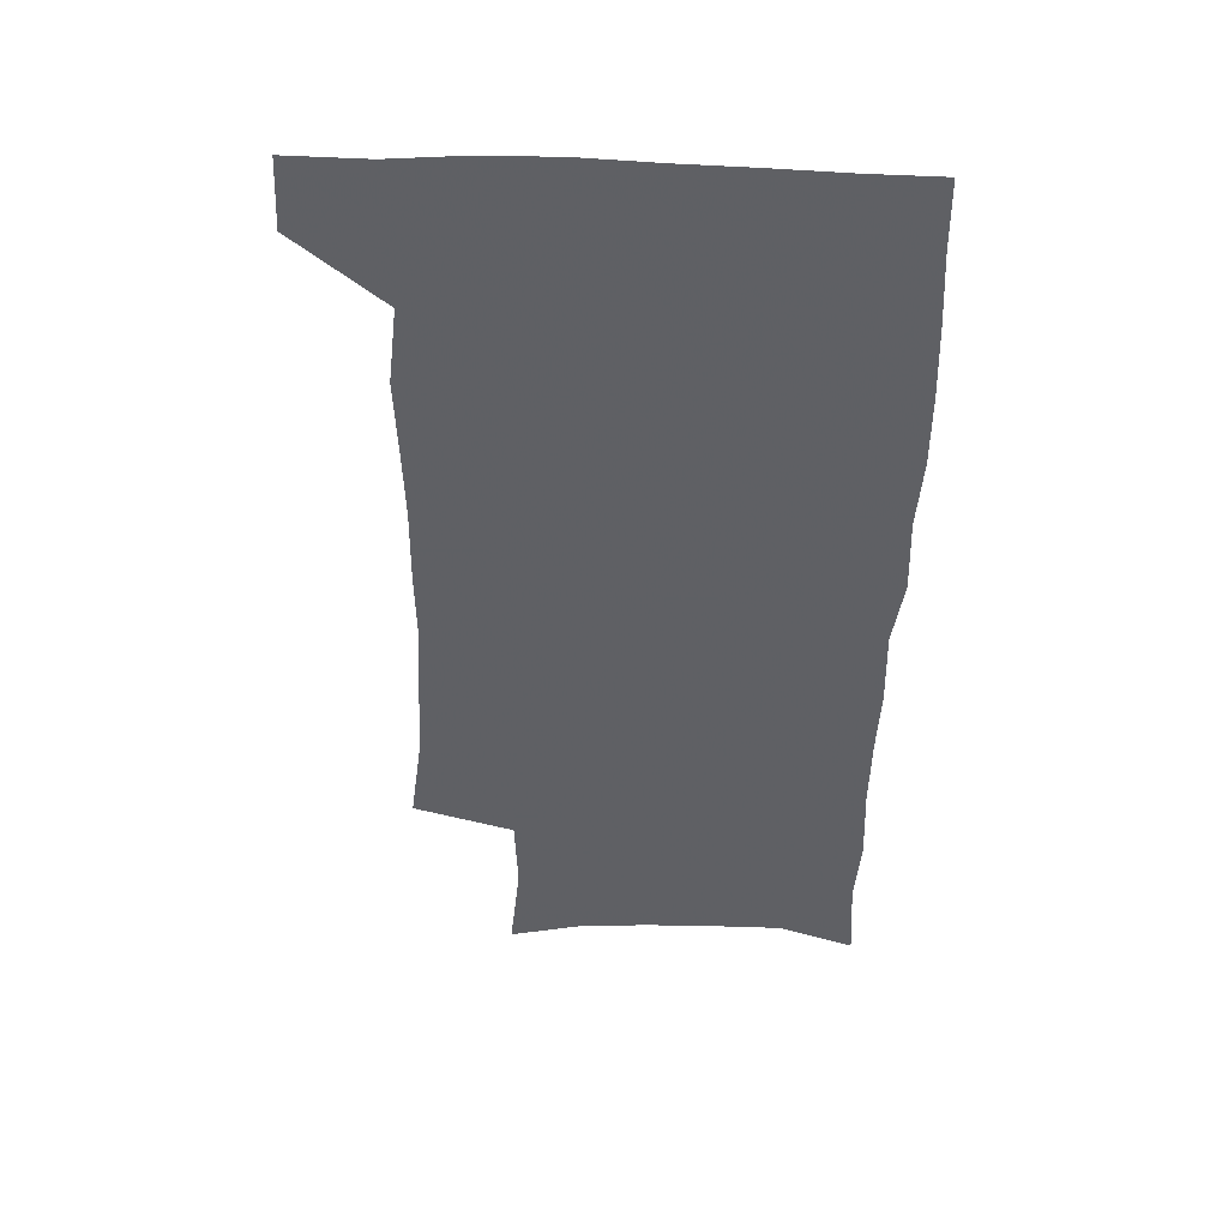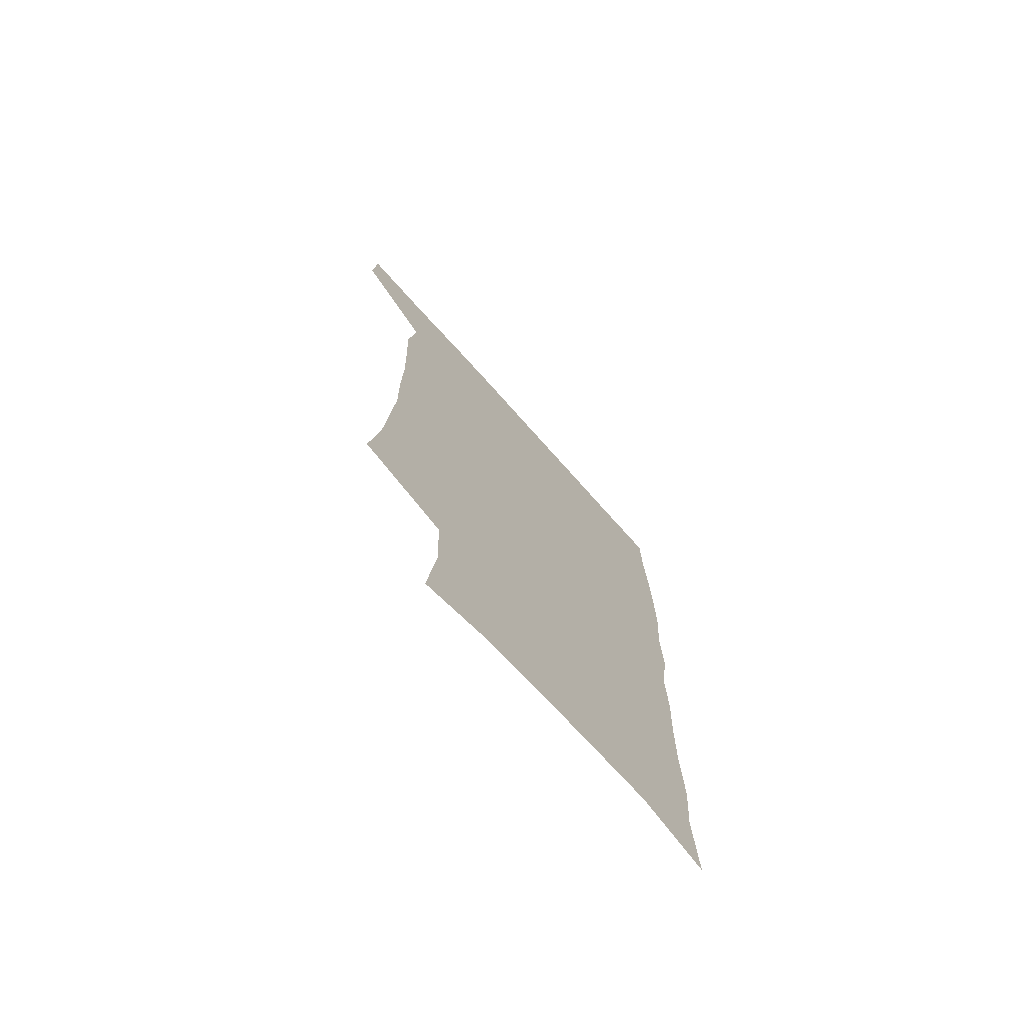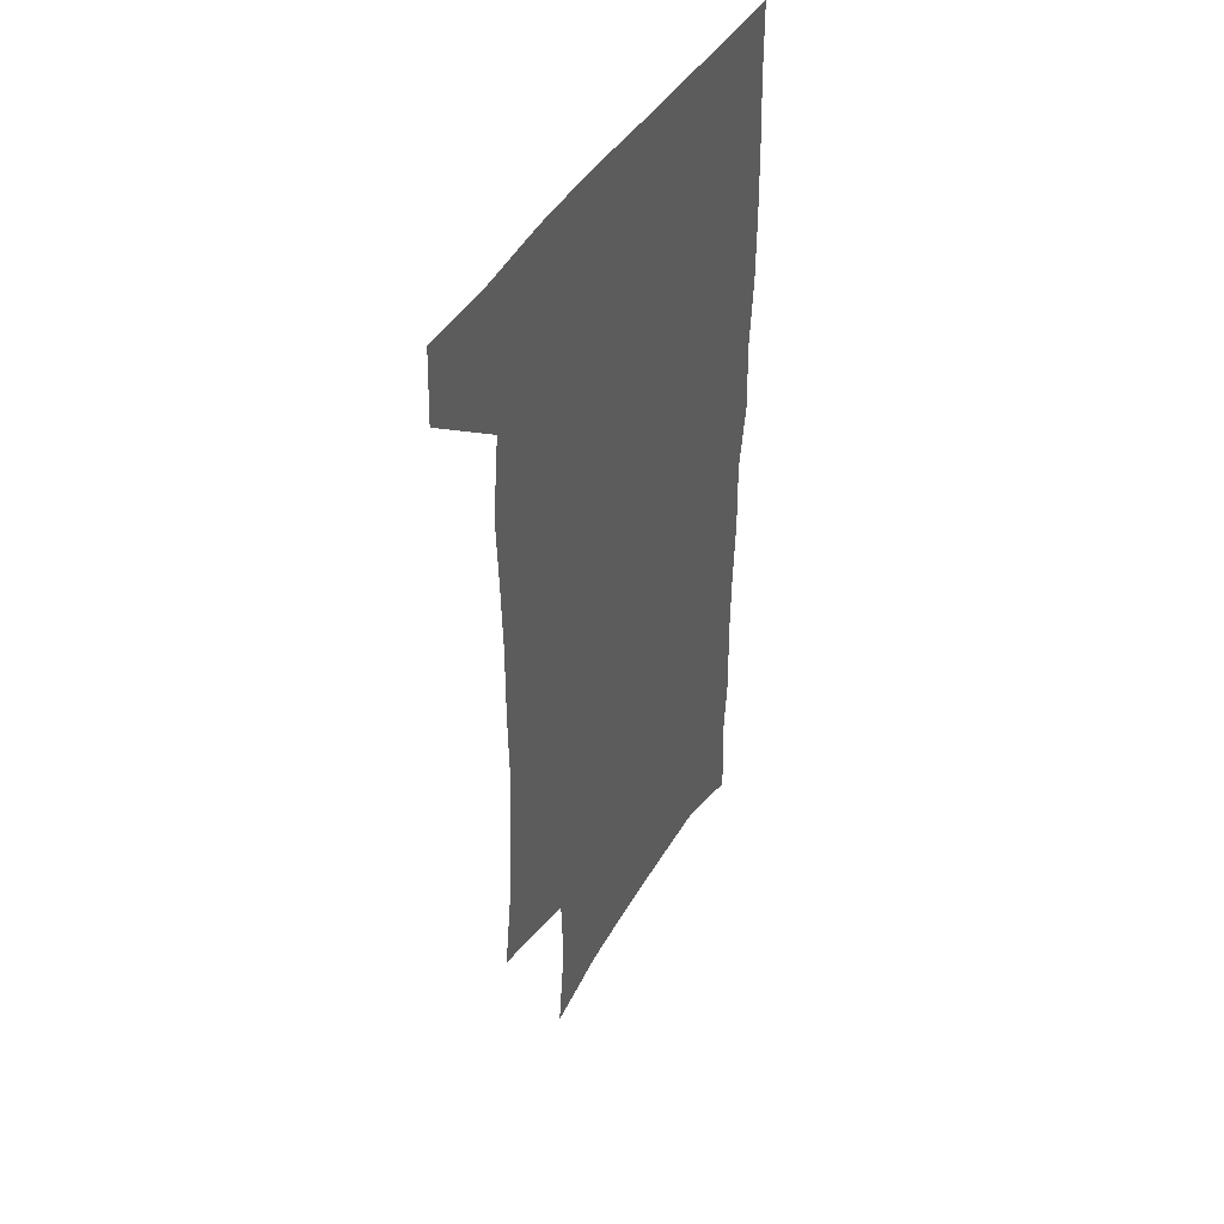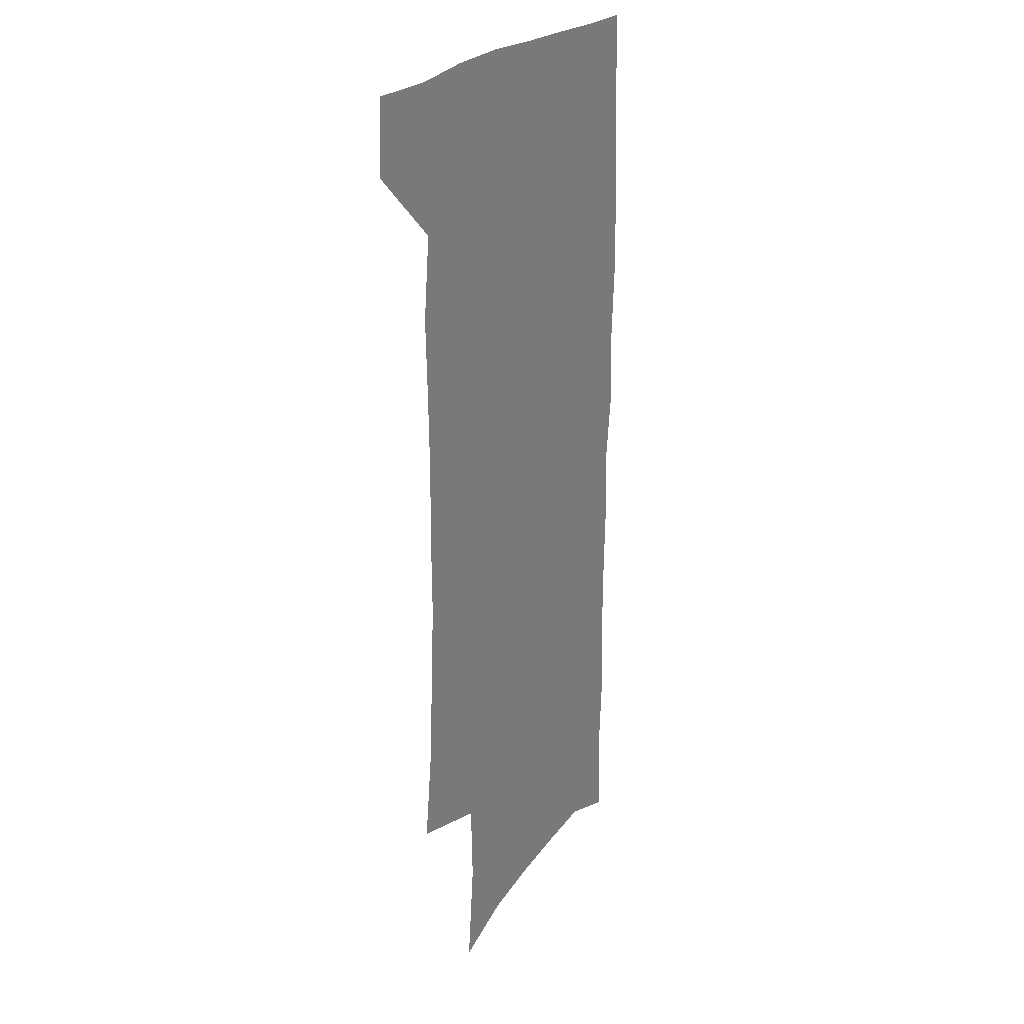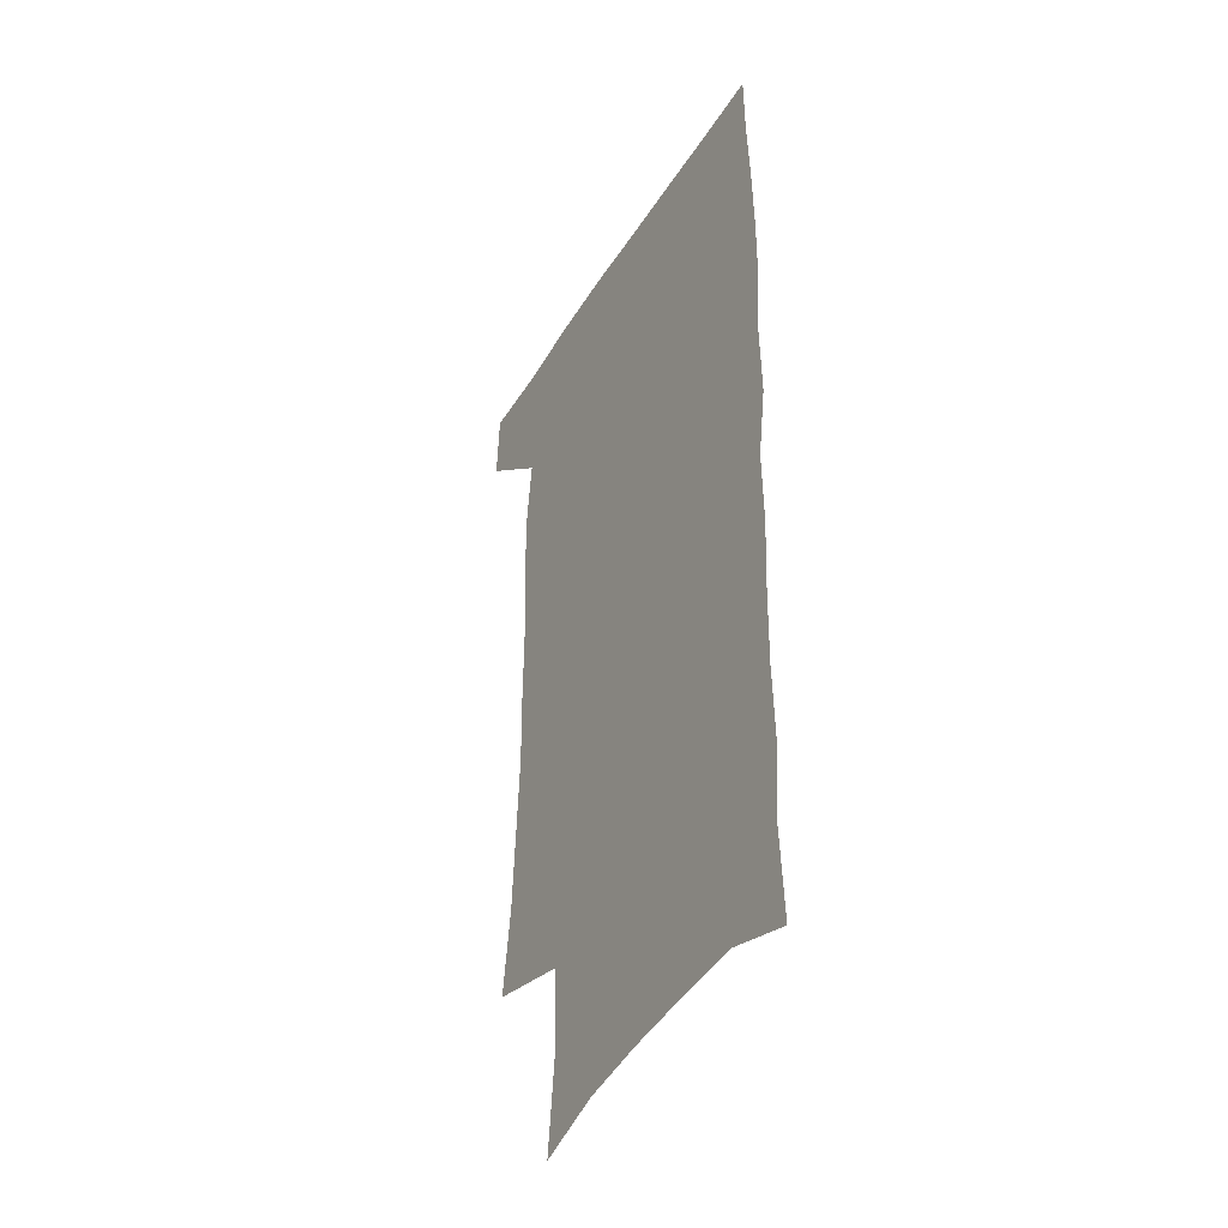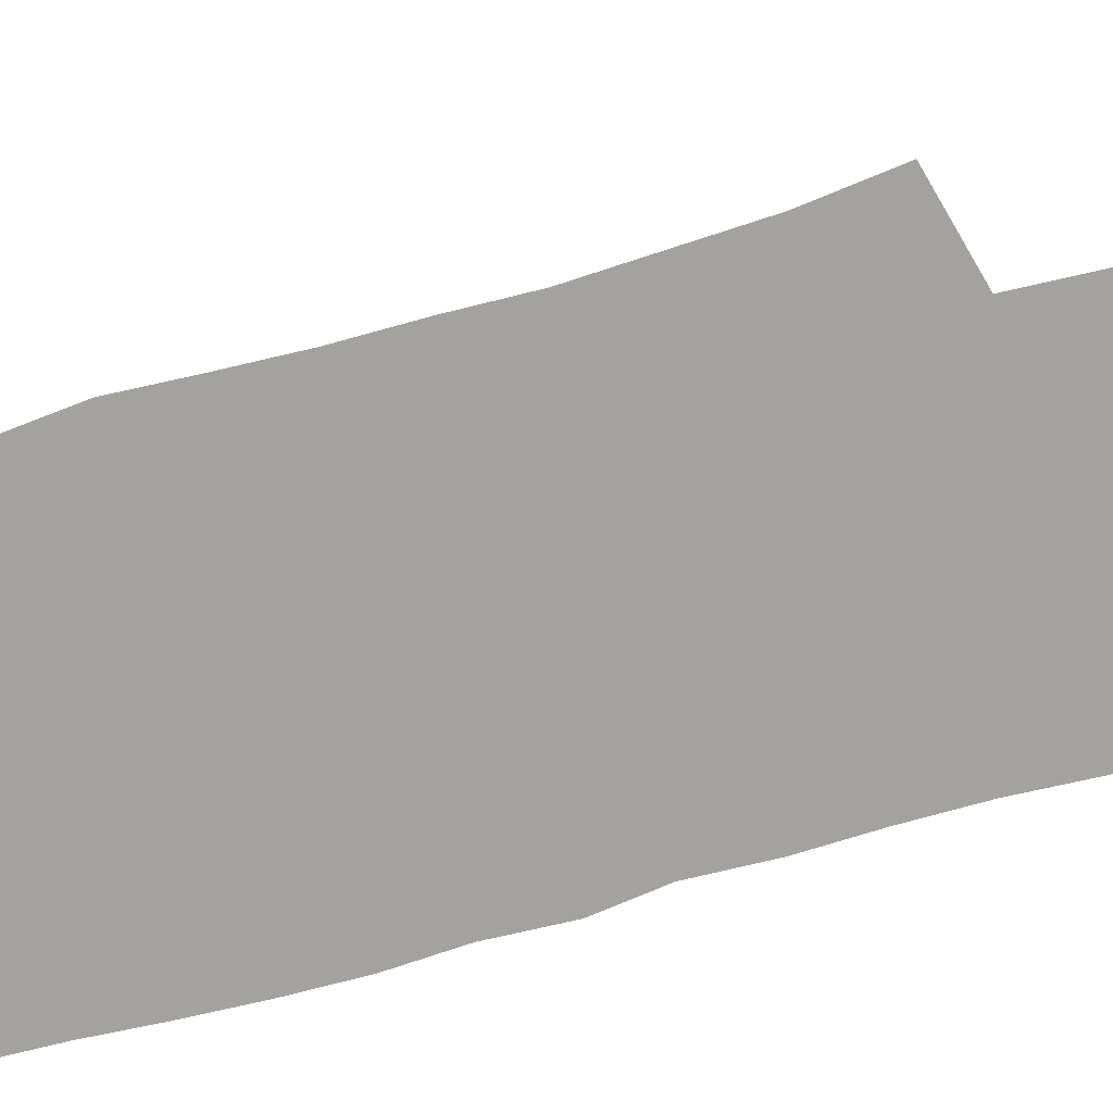
<metadata>
{"format":"obj","ext":"obj","renderer":"f3d","projection":"perspective","resolution":1024,"background":"white","views":[{"elev":46.8,"azim":3.2,"up":"+Y"},{"elev":-74.1,"azim":-48.1,"up":"+Y"},{"elev":45.5,"azim":-60.3,"up":"+Y"},{"elev":22.5,"azim":-63.3,"up":"+Y"},{"elev":-42.4,"azim":60.8,"up":"+Y"},{"elev":-72.6,"azim":-75.1,"up":"+Z"}]}
</metadata>
<code>
v 477.8 538 0
v 479.2 567.6 0
v 503.3 246.3 0
v 508 282.4 0
v 509.9 315.1 0
v 511.8 348.7 0
v 511.3 380.3 0
v 511.7 412.8 0
v 510.8 444.4 0
v 509.5 475.4 0
v 513.2 508.1 0
v 511.2 538.1 0
v 511.5 567.4 0
v 540.8 162.1 0
v 545.1 202.8 0
v 544 234.7 0
v 547.3 270.7 0
v 548.3 302.5 0
v 546.7 331.5 0
v 547.5 363.1 0
v 547.1 392.8 0
v 545.8 421.9 0
v 545.1 451.5 0
v 545.4 481.2 0
v 545.1 509.9 0
v 545.1 538.3 0
v 541.1 570 0
v 570.3 170.4 0
v 575.1 214.9 0
v 575.9 247.7 0
v 576.4 279.2 0
v 575.8 308.1 0
v 576.1 339.1 0
v 576.5 369.7 0
v 575.2 396.8 0
v 574.6 425.6 0
v 575.1 455.2 0
v 574.7 483.2 0
v 574.6 511 0
v 574.6 538.3 0
v 571.1 570.6 0
v 599 173.4 0
v 601.3 216.2 0
v 602.3 251.6 0
v 602.5 281.9 0
v 602.6 311.8 0
v 602.4 340.4 0
v 602.5 370.3 0
v 602.8 400.1 0
v 602.5 427.9 0
v 602.7 456.8 0
v 602.6 484.2 0
v 603 511.9 0
v 602.5 539.7 0
v 601.6 569.5 0
v 627.5 174.8 0
v 627.7 217.3 0
v 628 249.8 0
v 628.7 279 0
v 628.3 312.1 0
v 628.6 341.8 0
v 628.8 371.1 0
v 629.2 399.7 0
v 629.7 427.6 0
v 629.8 456.3 0
v 630 484.3 0
v 630.3 511.9 0
v 630.7 539.3 0
v 631.1 569 0
v 655.8 175.6 0
v 654.4 213.2 0
v 654.7 244.9 0
v 655.4 275.2 0
v 655.3 306.8 0
v 655.7 337.2 0
v 656 367.3 0
v 657 396.2 0
v 657.3 425.5 0
v 658 454.2 0
v 658.9 482.5 0
v 659.1 511 0
v 659.5 539.3 0
v 660.4 568.1 0
v 686.5 165.2 0
v 684.5 202.4 0
v 686.7 232 0
v 685.6 265 0
v 686.1 296.1 0
v 687.5 326.3 0
v 686.8 358.6 0
v 691.1 386.8 0
v 690.2 418.5 0
v 692.4 448 0
v 692.4 478.3 0
v 691.5 508.6 0
v 690.1 538.7 0
v 689.7 567.9 0
v 691 601 0
f 11 12 1
f 1 12 2
f 12 13 2
f 16 17 3
f 3 17 4
f 17 18 4
f 4 18 5
f 18 19 5
f 5 19 6
f 19 20 6
f 6 20 7
f 20 21 7
f 7 21 8
f 21 22 8
f 8 22 9
f 22 23 9
f 9 23 10
f 23 24 10
f 10 24 11
f 24 25 11
f 11 25 12
f 25 26 12
f 12 26 13
f 26 27 13
f 14 28 15
f 28 29 15
f 15 29 16
f 29 30 16
f 16 30 17
f 30 31 17
f 17 31 18
f 31 32 18
f 18 32 19
f 32 33 19
f 19 33 20
f 33 34 20
f 20 34 21
f 34 35 21
f 21 35 22
f 35 36 22
f 22 36 23
f 36 37 23
f 23 37 24
f 37 38 24
f 24 38 25
f 38 39 25
f 25 39 26
f 39 40 26
f 26 40 27
f 40 41 27
f 28 42 29
f 42 43 29
f 29 43 30
f 43 44 30
f 30 44 31
f 44 45 31
f 31 45 32
f 45 46 32
f 32 46 33
f 46 47 33
f 33 47 34
f 47 48 34
f 34 48 35
f 48 49 35
f 35 49 36
f 49 50 36
f 36 50 37
f 50 51 37
f 37 51 38
f 51 52 38
f 38 52 39
f 52 53 39
f 39 53 40
f 53 54 40
f 40 54 41
f 54 55 41
f 42 56 43
f 56 57 43
f 43 57 44
f 57 58 44
f 44 58 45
f 58 59 45
f 45 59 46
f 59 60 46
f 46 60 47
f 60 61 47
f 47 61 48
f 61 62 48
f 48 62 49
f 62 63 49
f 49 63 50
f 63 64 50
f 50 64 51
f 64 65 51
f 51 65 52
f 65 66 52
f 52 66 53
f 66 67 53
f 53 67 54
f 67 68 54
f 54 68 55
f 68 69 55
f 56 70 57
f 70 71 57
f 57 71 58
f 71 72 58
f 58 72 59
f 72 73 59
f 59 73 60
f 73 74 60
f 60 74 61
f 74 75 61
f 61 75 62
f 75 76 62
f 62 76 63
f 76 77 63
f 63 77 64
f 77 78 64
f 64 78 65
f 78 79 65
f 65 79 66
f 79 80 66
f 66 80 67
f 80 81 67
f 67 81 68
f 81 82 68
f 68 82 69
f 82 83 69
f 70 84 71
f 84 85 71
f 71 85 72
f 85 86 72
f 72 86 73
f 86 87 73
f 73 87 74
f 87 88 74
f 74 88 75
f 88 89 75
f 75 89 76
f 89 90 76
f 76 90 77
f 90 91 77
f 77 91 78
f 91 92 78
f 78 92 79
f 92 93 79
f 79 93 80
f 93 94 80
f 80 94 81
f 94 95 81
f 81 95 82
f 95 96 82
f 82 96 83
f 96 97 83

</code>
